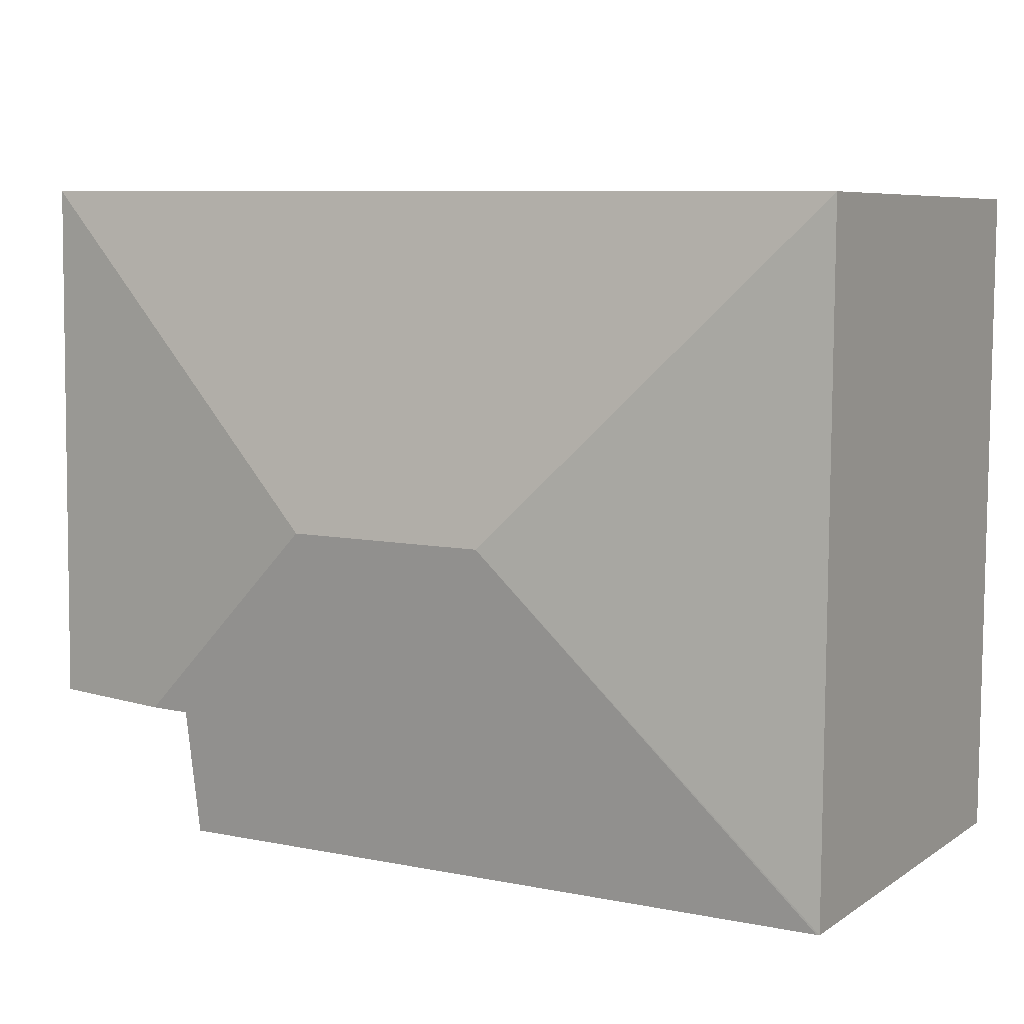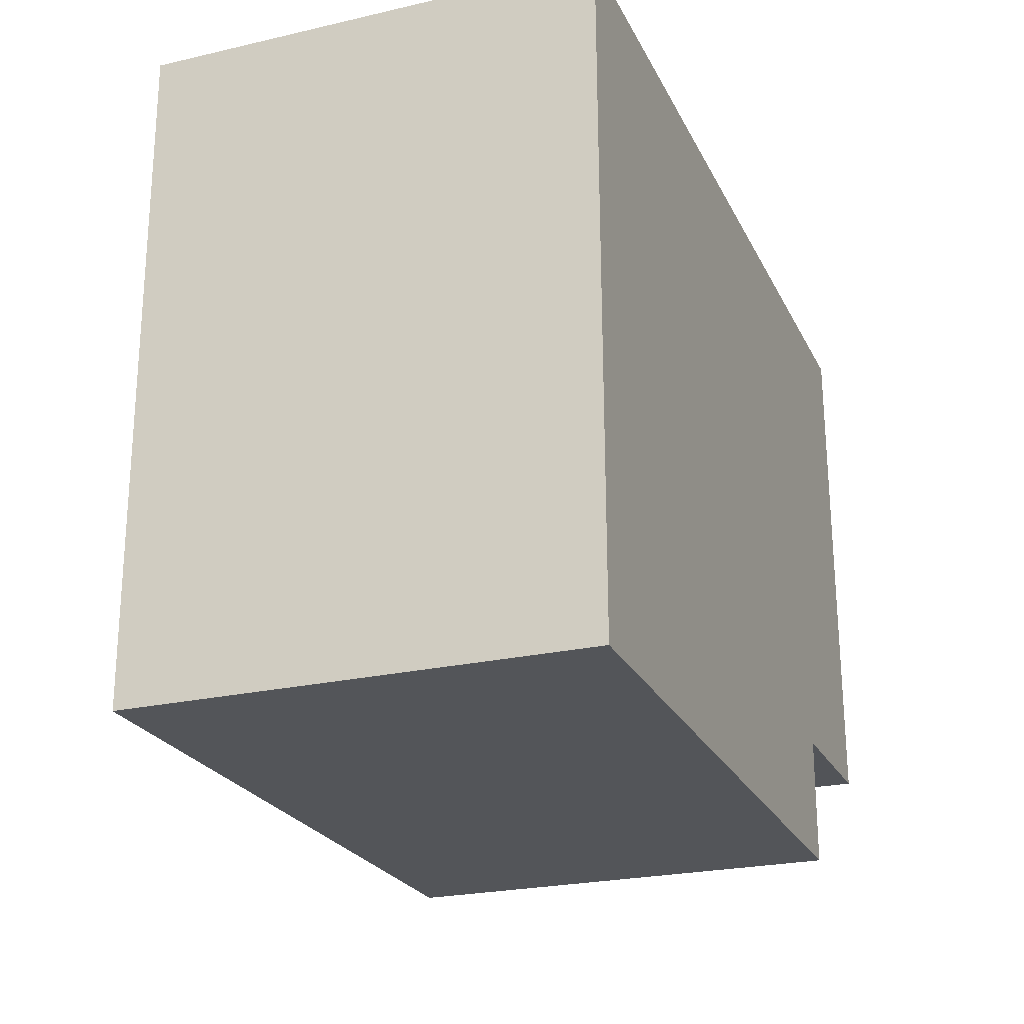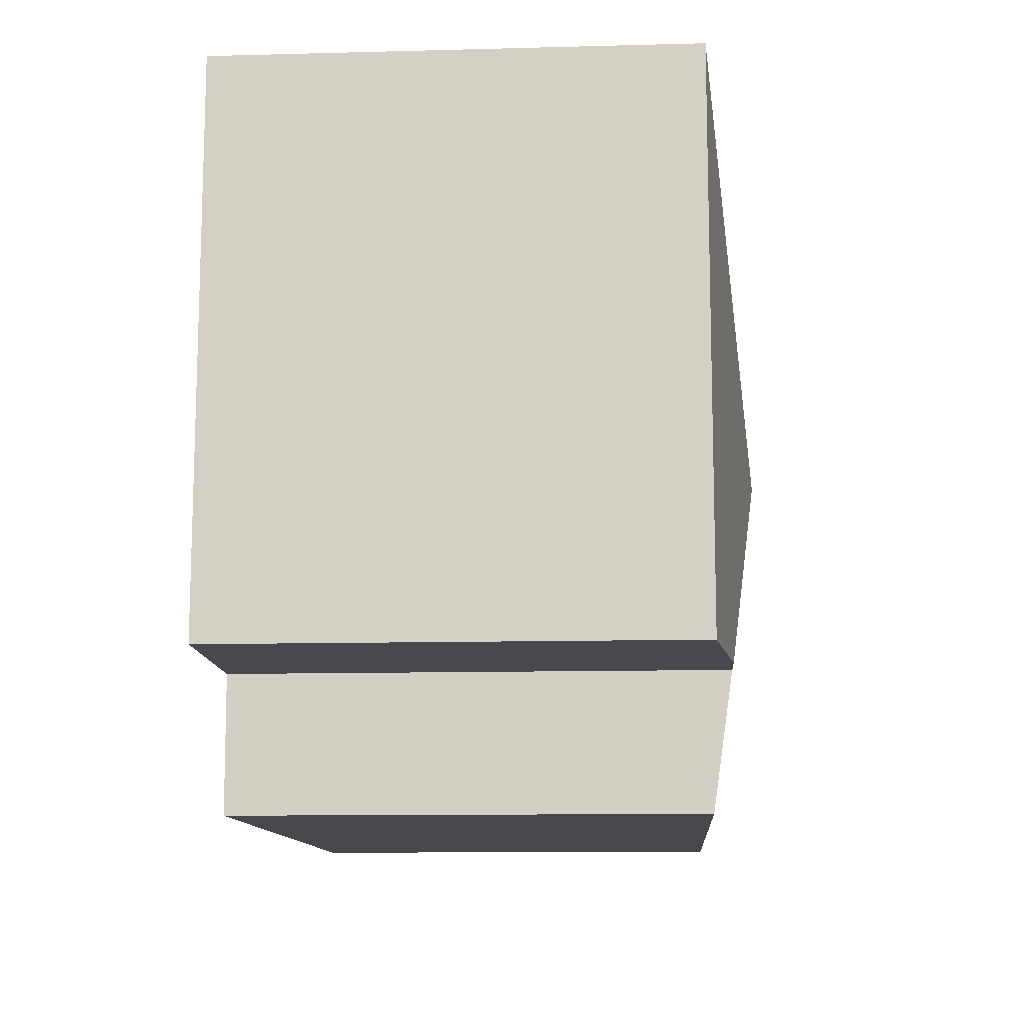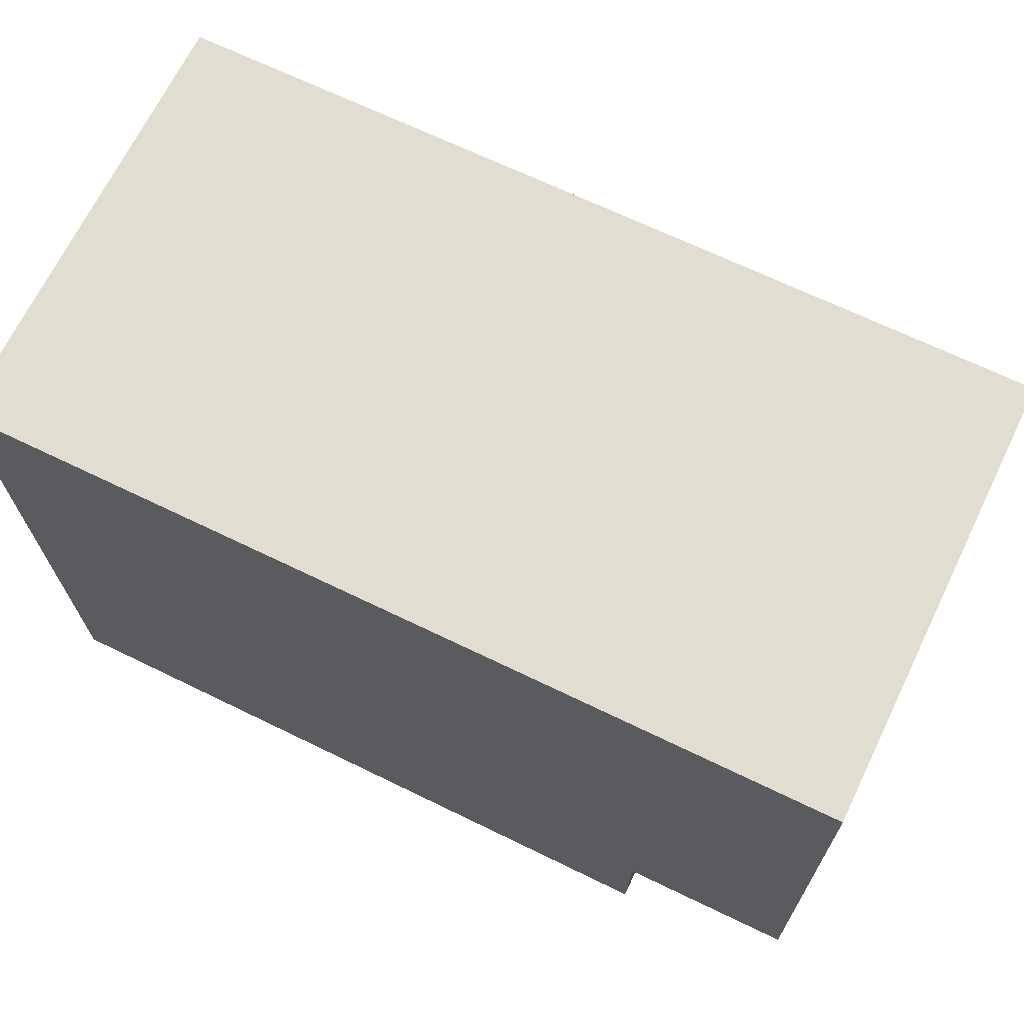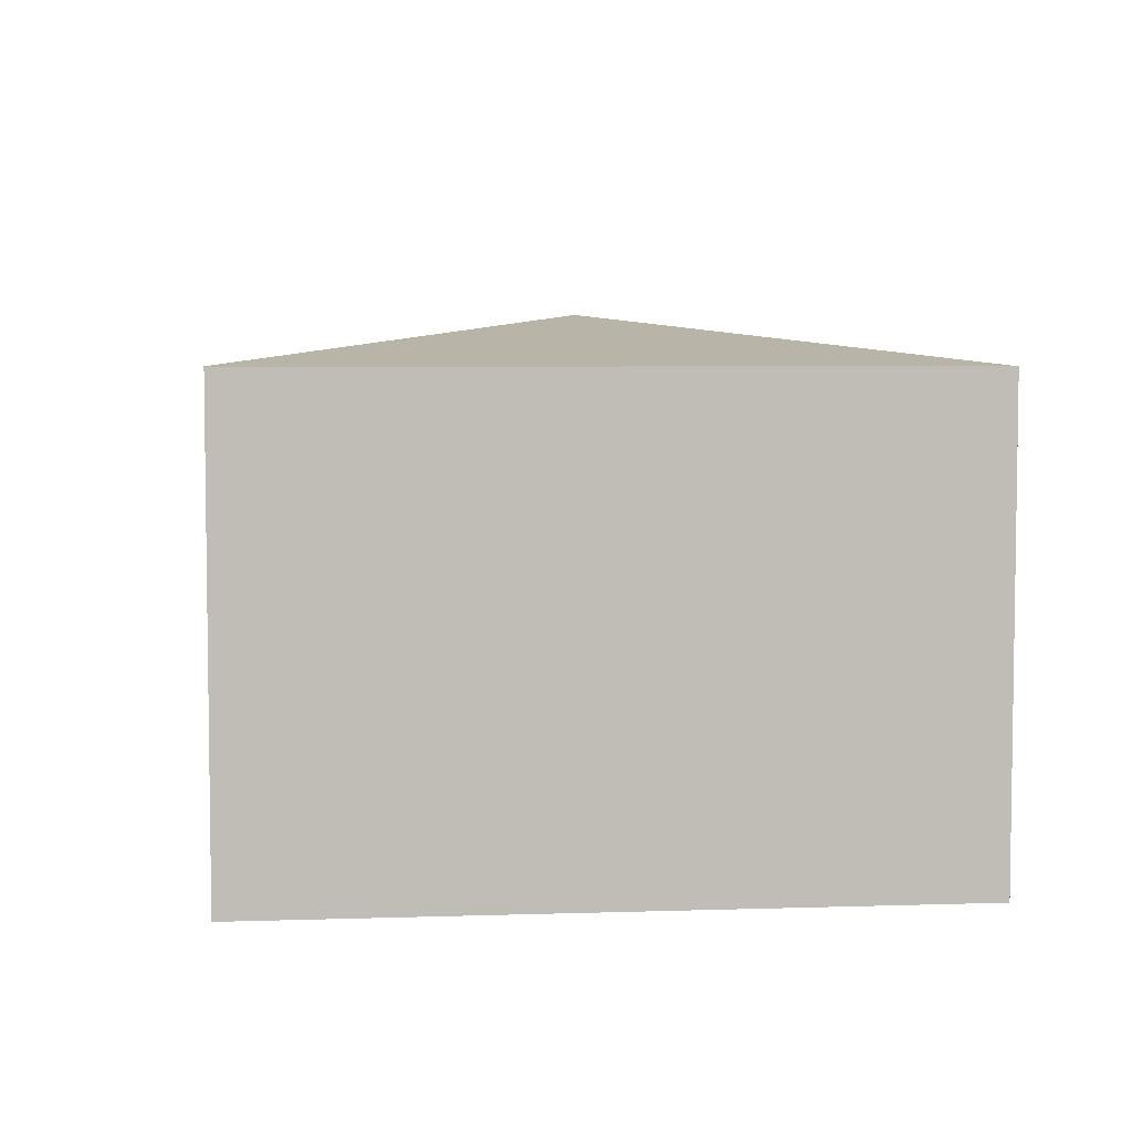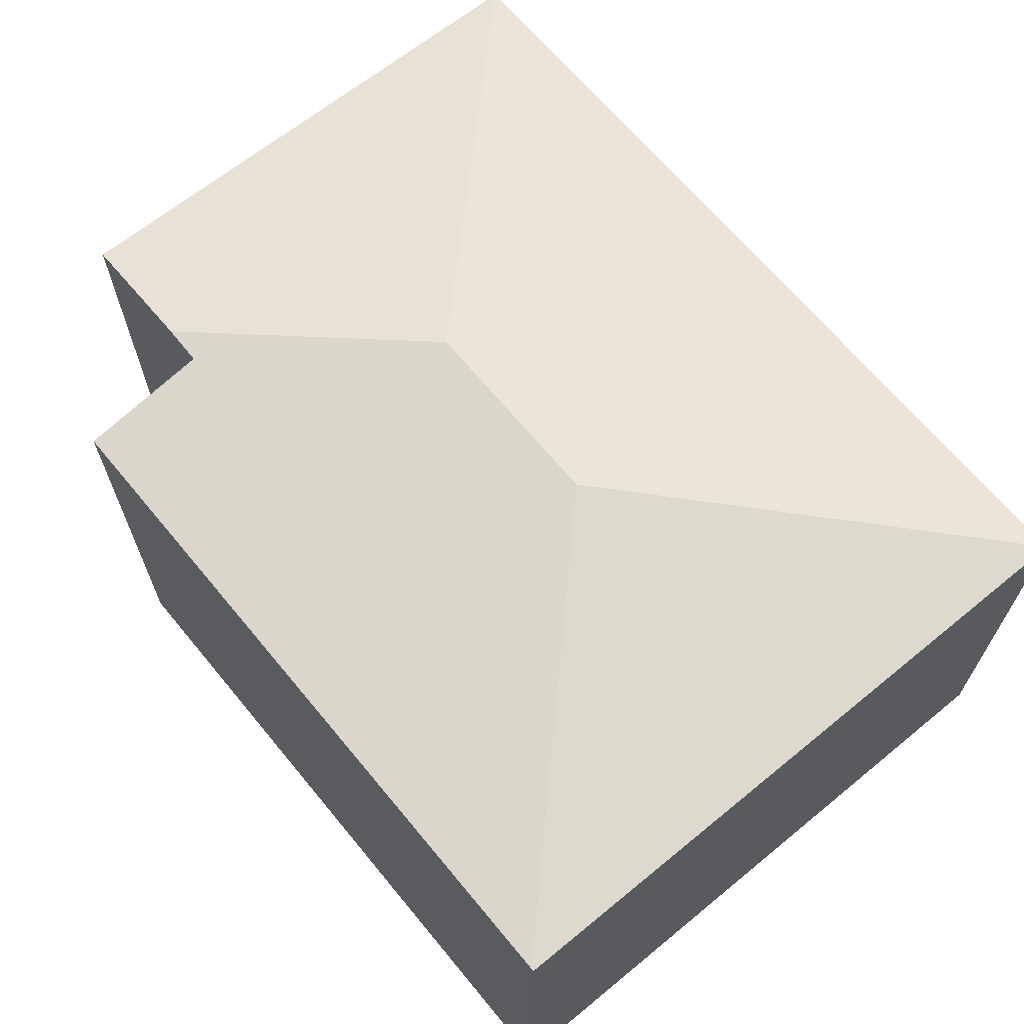
<metadata>
{"format":"obj","ext":"obj","renderer":"f3d","projection":"perspective","resolution":1024,"background":"white","views":[{"elev":7.0,"azim":-150.2,"up":"+Z"},{"elev":-24.1,"azim":-69.1,"up":"+Z"},{"elev":-11.3,"azim":93.7,"up":"+Z"},{"elev":68.8,"azim":26.0,"up":"+Z"},{"elev":5.1,"azim":-96.2,"up":"+Y"},{"elev":66.0,"azim":-129.8,"up":"+Y"}]}
</metadata>
<code>
v  2.524 3.728 -2.481
v  0.032 3.372 -4.986
v  0 3.372 2.065e-16
v  0.052 3.374 -4.986
v  4.067 3.728 -2.467
v  6.55 3.371 0.069
v  6.59 3.372 -3.956
v  5.605 3.511 -3.979
v  5.283 3.371 -4.967
v  5.296 3.511 -3.986
v  5.283 3.041e-16 -4.967
v  0.052 3.053e-16 -4.986
v  0.032 3.053e-16 -4.986
v  6.59 2.422e-16 -3.956
v  5.296 2.441e-16 -3.986
v  5.605 2.436e-16 -3.979
v  0 0 0
v  6.55 -4.225e-18 0.069
g defaultobject
f 1 2 3
f 1 4 2
f 5 3 6
f 3 5 1
f 7 5 6
f 5 7 8
f 1 9 4
f 9 1 5
f 9 5 10
f 10 5 8
f 11 4 9
f 4 11 12
f 4 12 2
f 2 12 13
f 14 8 7
f 8 14 10
f 10 14 15
f 15 14 16
f 13 3 2
f 3 13 17
f 17 6 3
f 6 17 18
f 6 14 7
f 14 6 18
f 15 9 10
f 9 15 11
f 17 14 18
f 14 17 16
f 16 17 15
f 15 17 11
f 11 17 12
f 12 17 13

</code>
